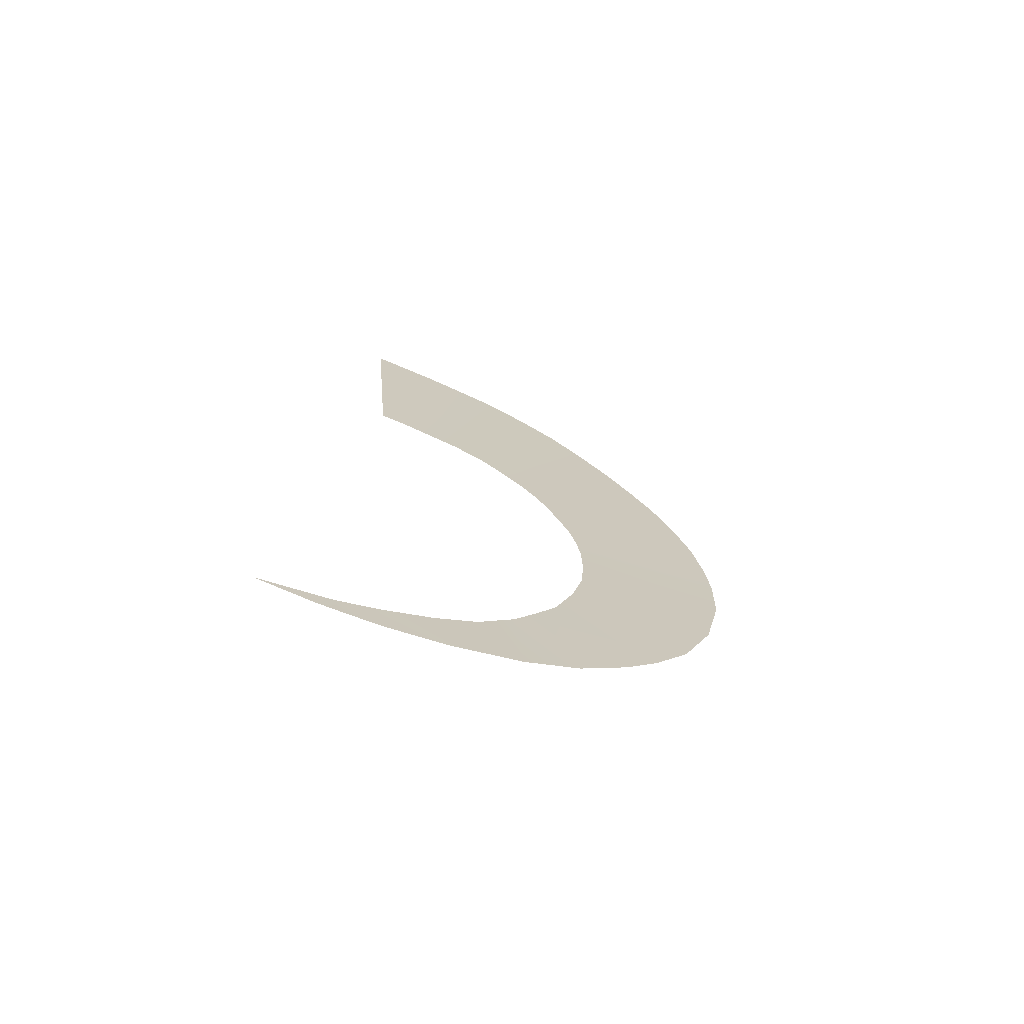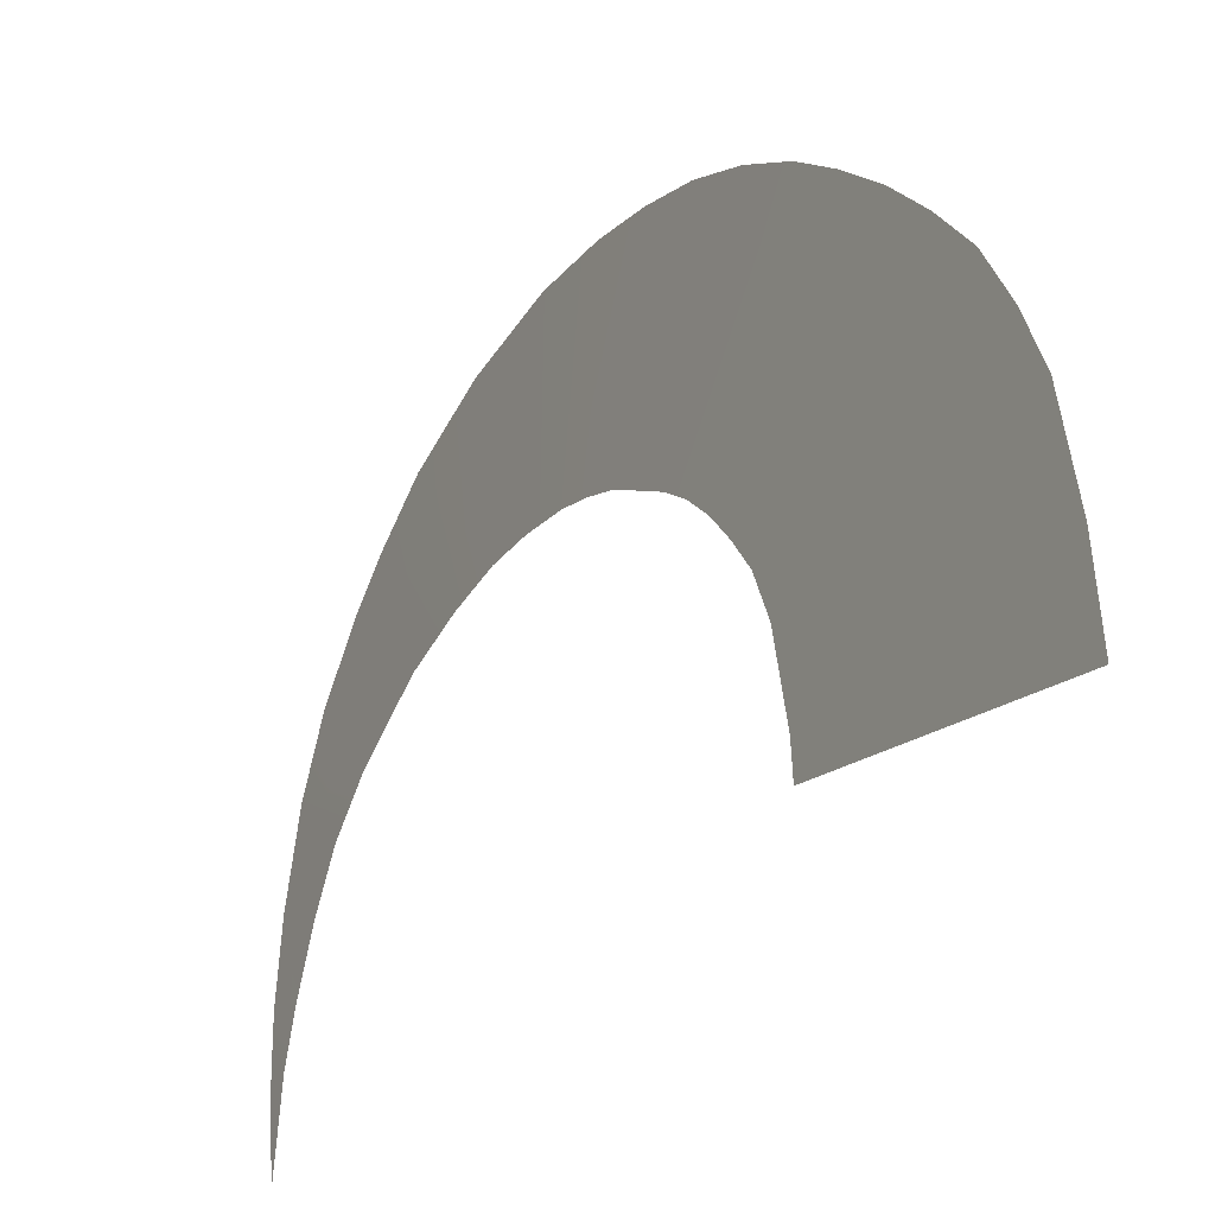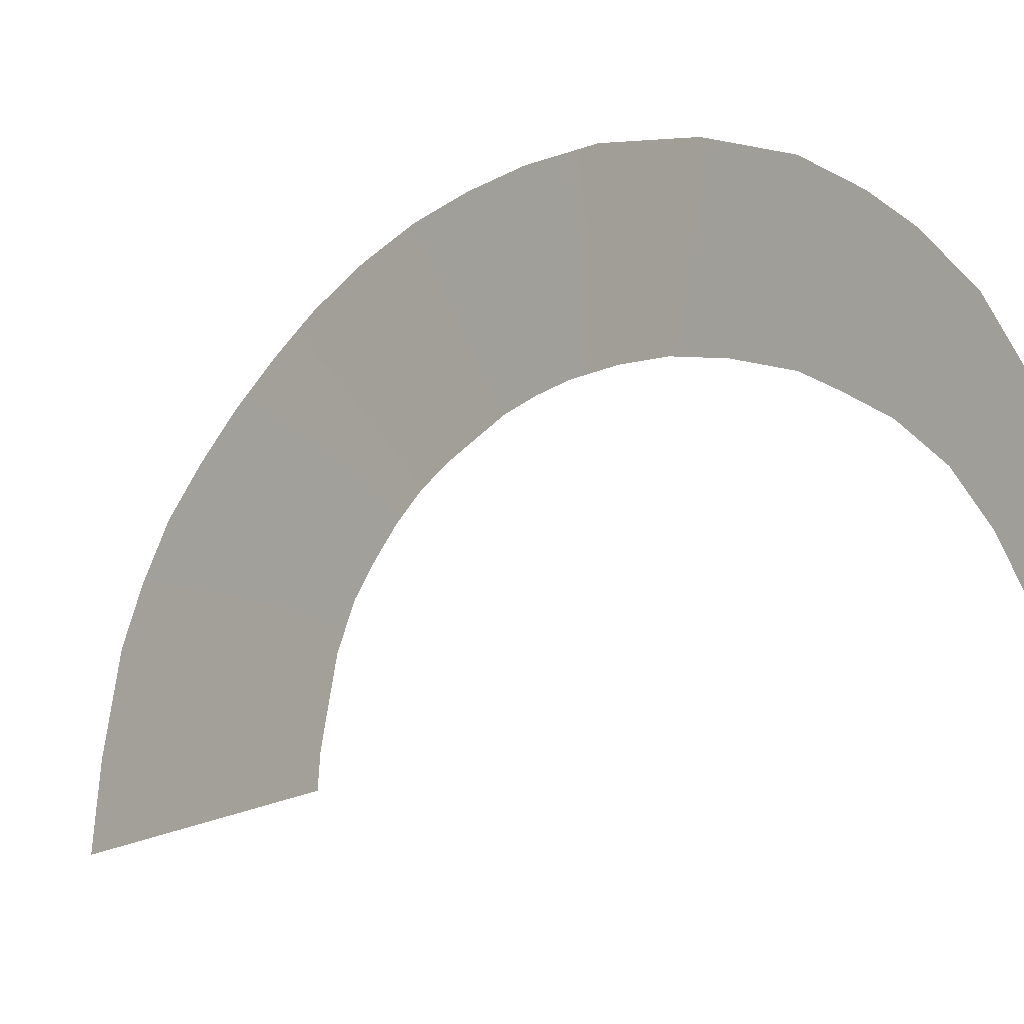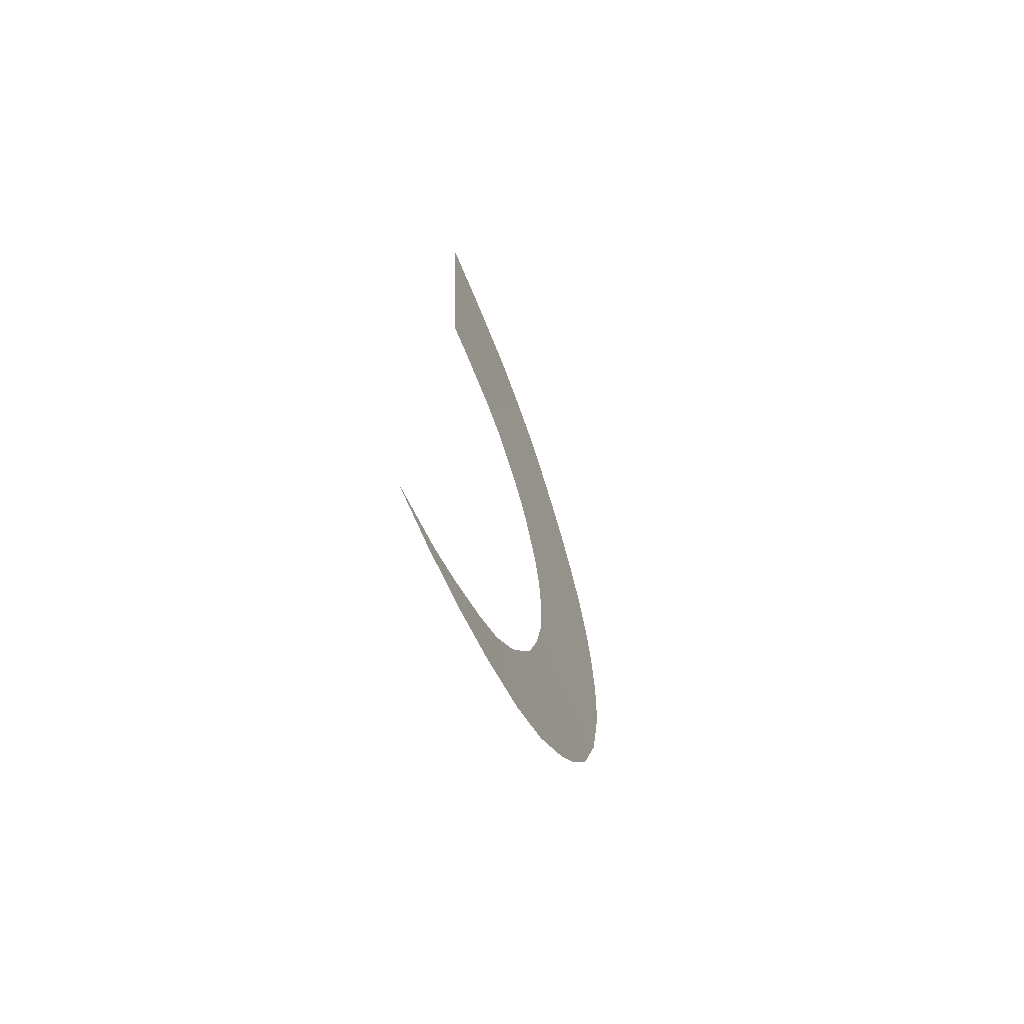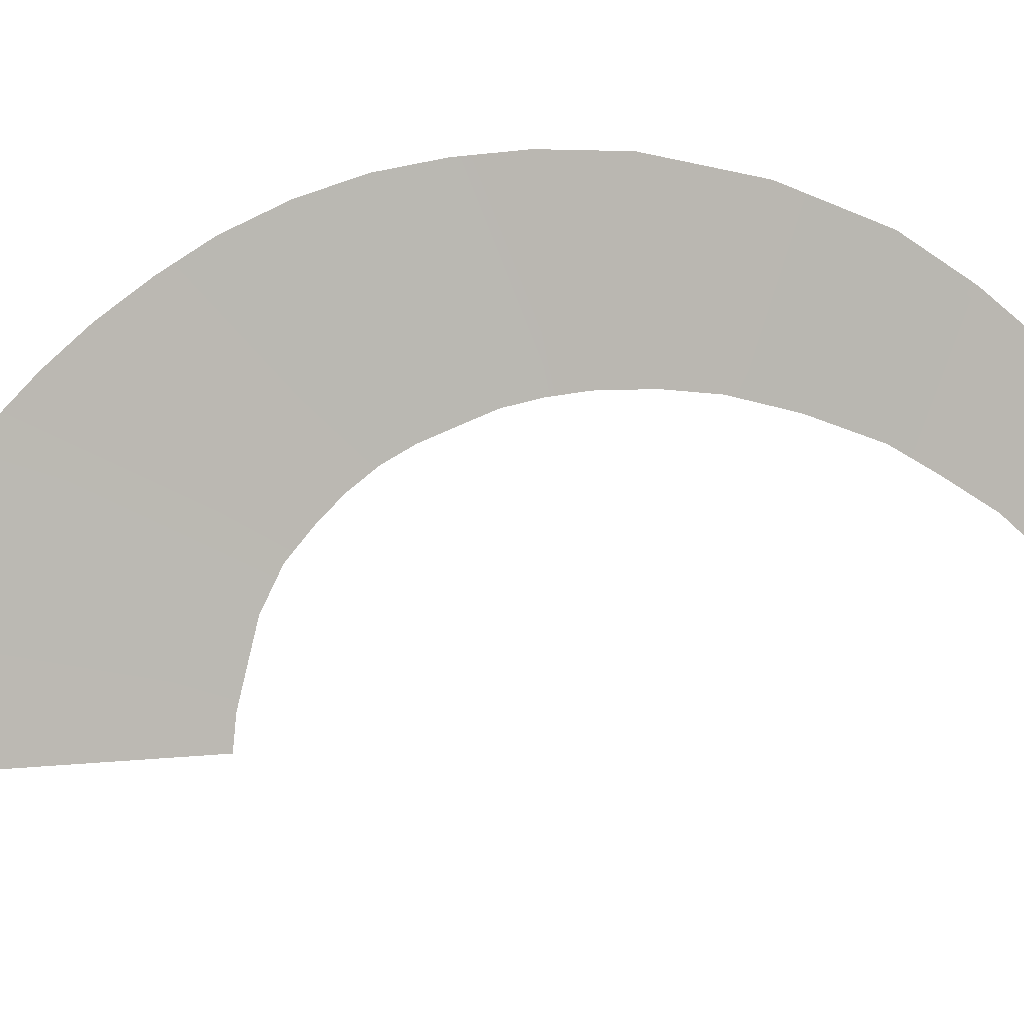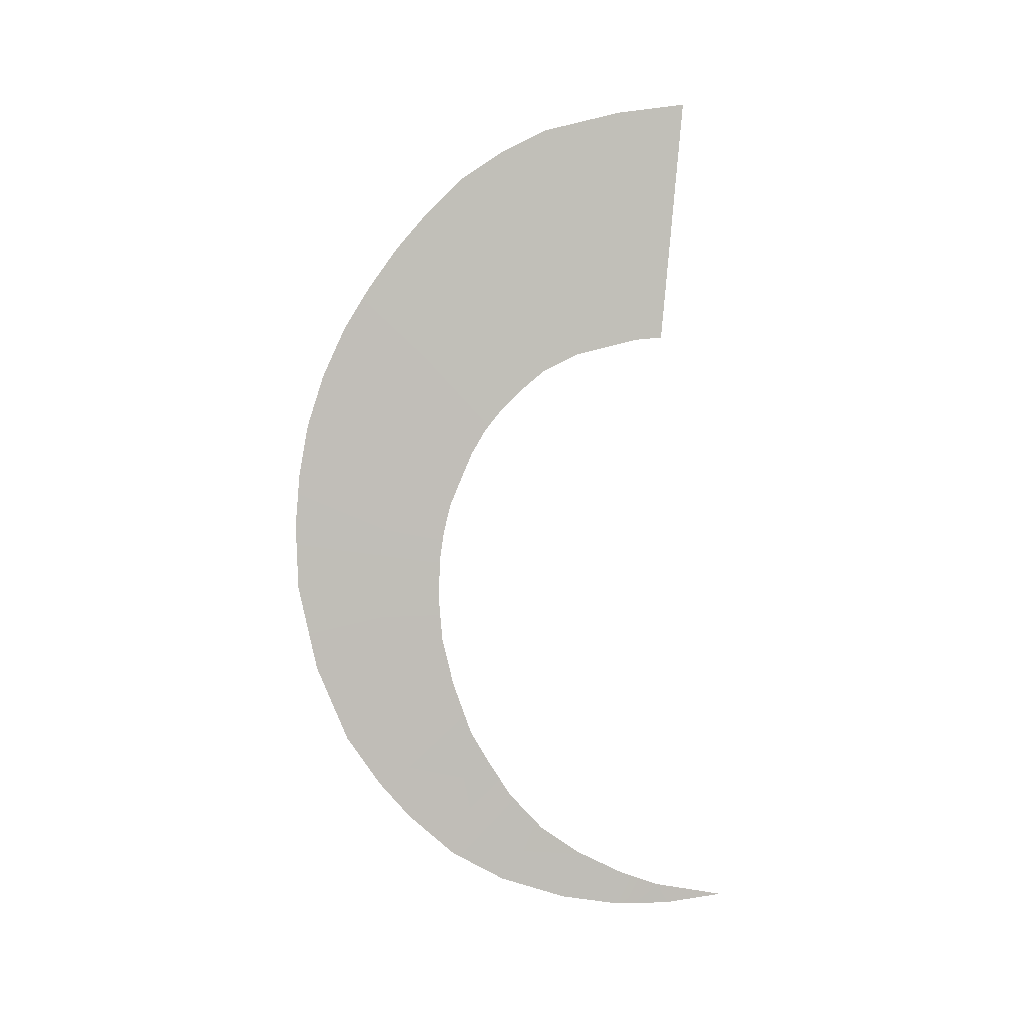
<metadata>
{"format":"obj","ext":"obj","renderer":"f3d","projection":"perspective","resolution":1024,"background":"white","views":[{"elev":-71.8,"azim":-111.1,"up":"+Y"},{"elev":-22.5,"azim":151.1,"up":"+Z"},{"elev":-13.4,"azim":-44.7,"up":"+Z"},{"elev":-66.4,"azim":-156.6,"up":"+Y"},{"elev":3.0,"azim":-78.8,"up":"+Z"},{"elev":4.7,"azim":84.6,"up":"+Y"}]}
</metadata>
<code>
g Fuka_trail_04b
v -0.001479 -2.987 -0.1209
v 0.0004596 -2.843 -0.01924
v 0.0001833 -2.935 -0.5191
v -0.00313 -2.992 0.0418
v -0.003763 -2.989 0.3048
v -0.001143 -2.739 0.2716
v -0.004493 -2.922 0.7274
v -0.0007211 -2.569 0.6112
v -0.003504 -2.764 1.21
v 0.003056 -2.364 0.9029
v 0.002879 -2.096 1.151
v -0.005539 -2.551 1.594
v 0.002702 -1.83 1.319
v -0.007574 -2.249 1.936
v -0.008293 -1.992 2.158
v 0.00371 -1.596 1.455
v 0.004718 -1.214 1.591
v -0.009011 -1.63 2.408
v 0.00549 -0.8622 1.674
v -0.008983 -1.079 2.636
v -0.008966 -0.4581 2.771
v 0.006123 -0.5624 1.699
v 0.006757 -0.2559 1.691
v -0.008949 0.01799 2.787
v 0.006876 -0.04062 1.66
v -0.008947 0.403 2.755
v 0.006995 0.1696 1.609
v -0.008945 0.7788 2.689
v 0.007114 0.3693 1.526
v -0.008943 1.15 2.571
v 0.007233 0.5642 1.443
v -0.008941 1.51 2.408
v 0.007352 0.7366 1.343
v -0.008939 1.817 2.221
v 0.007471 0.9032 1.212
v -0.008937 2.116 2.007
v 0.00759 1.053 1.058
v -0.008935 2.382 1.779
v 0.007709 1.198 0.8834
v -0.008932 2.64 1.519
v 0.008008 1.319 0.6377
v -0.008929 2.846 1.208
v 0.008308 1.375 0.4119
v -0.008926 3.009 0.887
v 0.008412 1.433 0.1755
v -0.008926 3.151 0.3146
v -0.008926 3.217 -0.1755
v 0.008516 1.45 -0.01535
g Fuka_trail_04b_0
f 3 2 1
f 4 1 2
f 4 2 5
f 6 5 2
f 5 6 7
f 8 7 6
f 7 8 9
f 10 9 8
f 10 11 9
f 12 9 11
f 11 13 12
f 14 12 13
f 14 13 15
f 16 15 13
f 16 17 15
f 18 15 17
f 17 19 18
f 20 18 19
f 20 19 21
f 22 21 19
f 22 23 21
f 24 21 23
f 23 25 24
f 26 24 25
f 25 27 26
f 28 26 27
f 27 29 28
f 30 28 29
f 29 31 30
f 32 30 31
f 31 33 32
f 34 32 33
f 33 35 34
f 36 34 35
f 35 37 36
f 38 36 37
f 37 39 38
f 40 38 39
f 39 41 40
f 42 40 41
f 41 43 42
f 44 42 43
f 43 45 44
f 46 44 45
f 46 45 47
f 48 47 45

</code>
